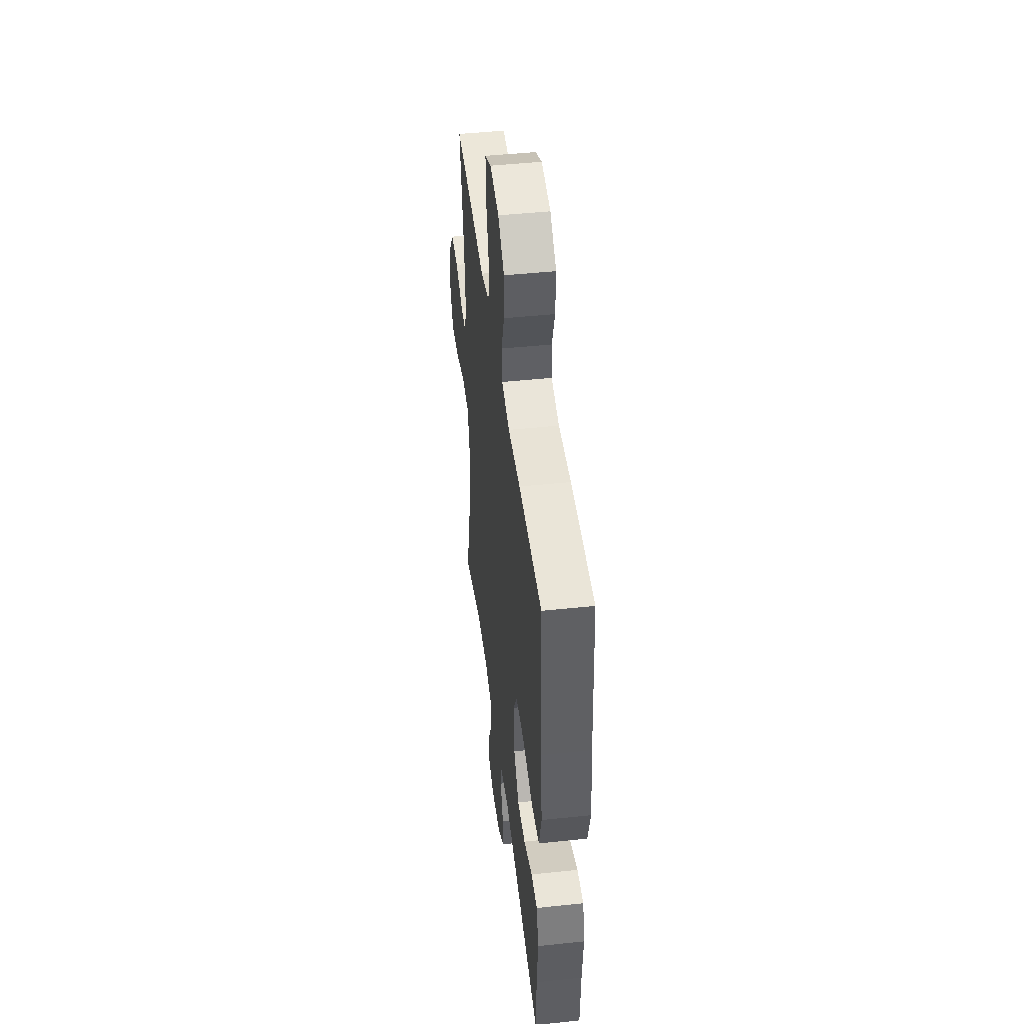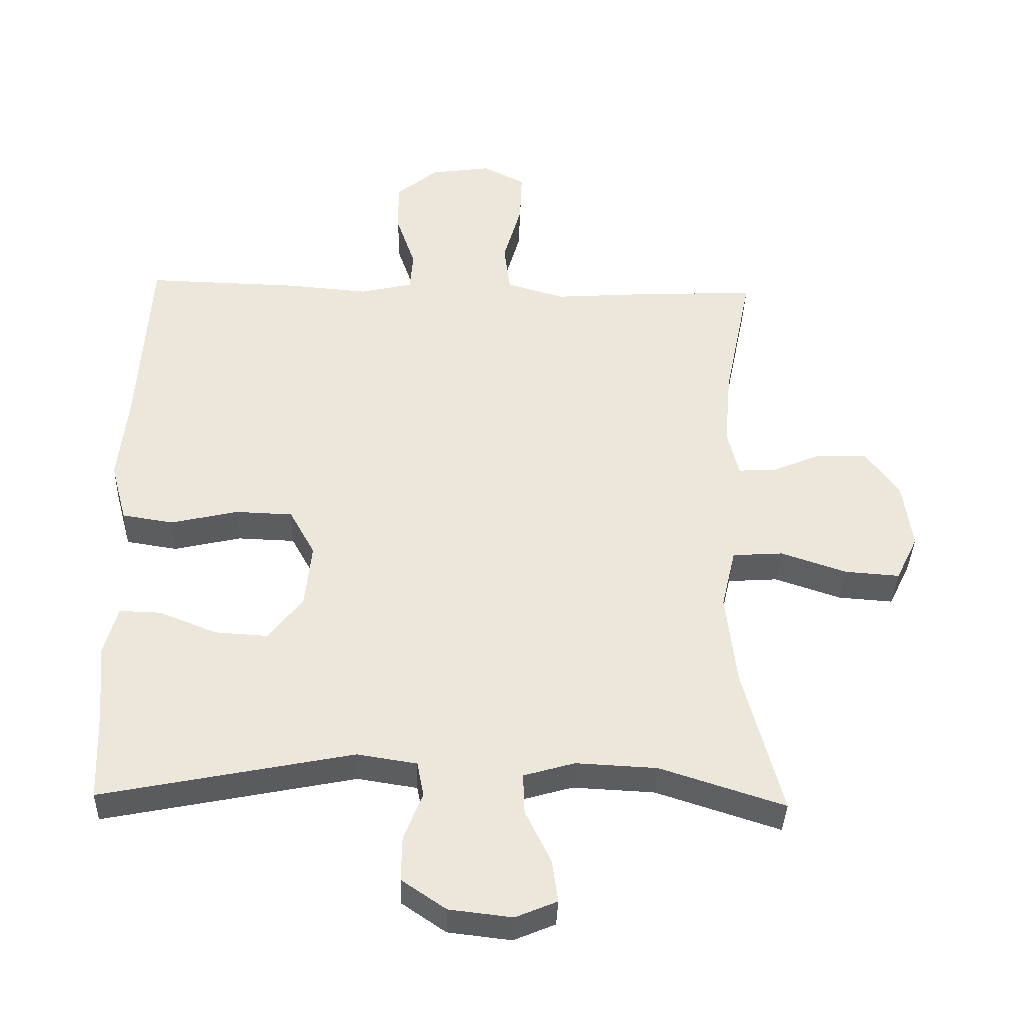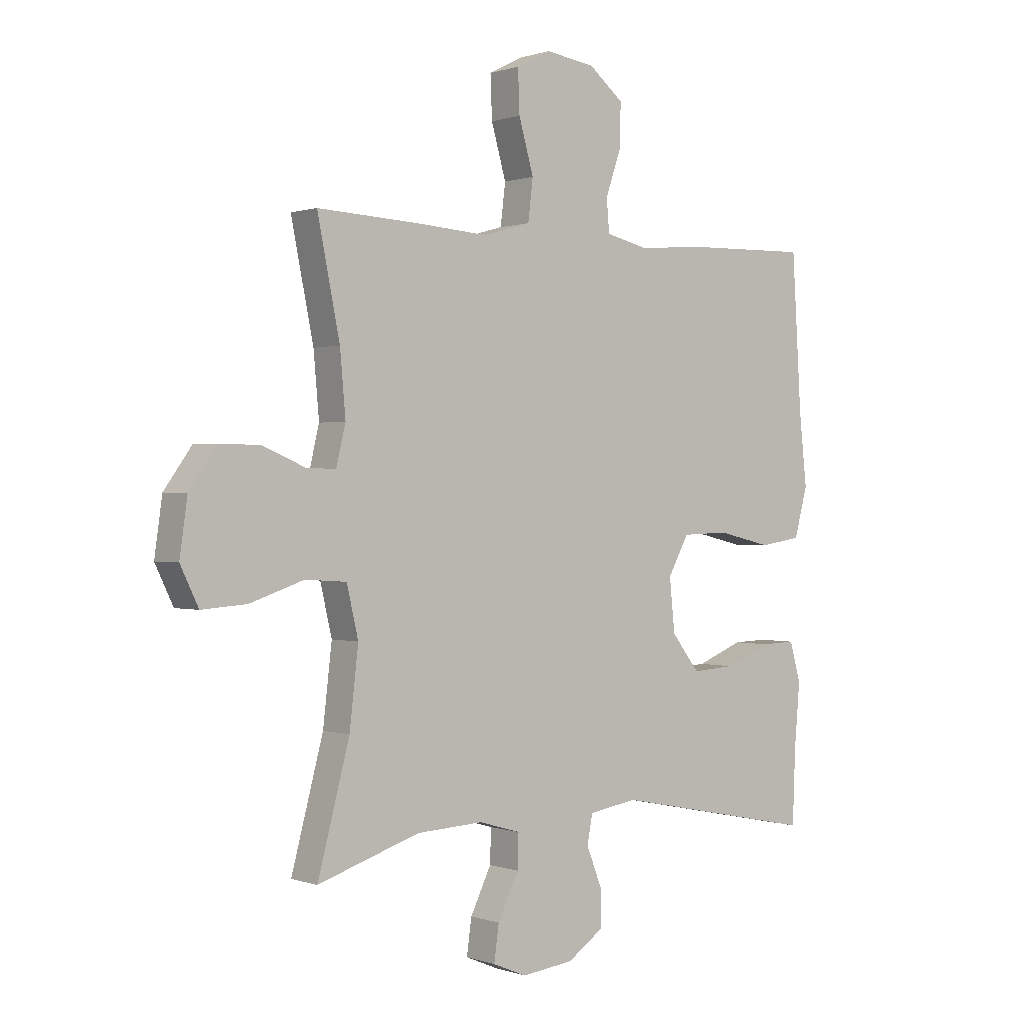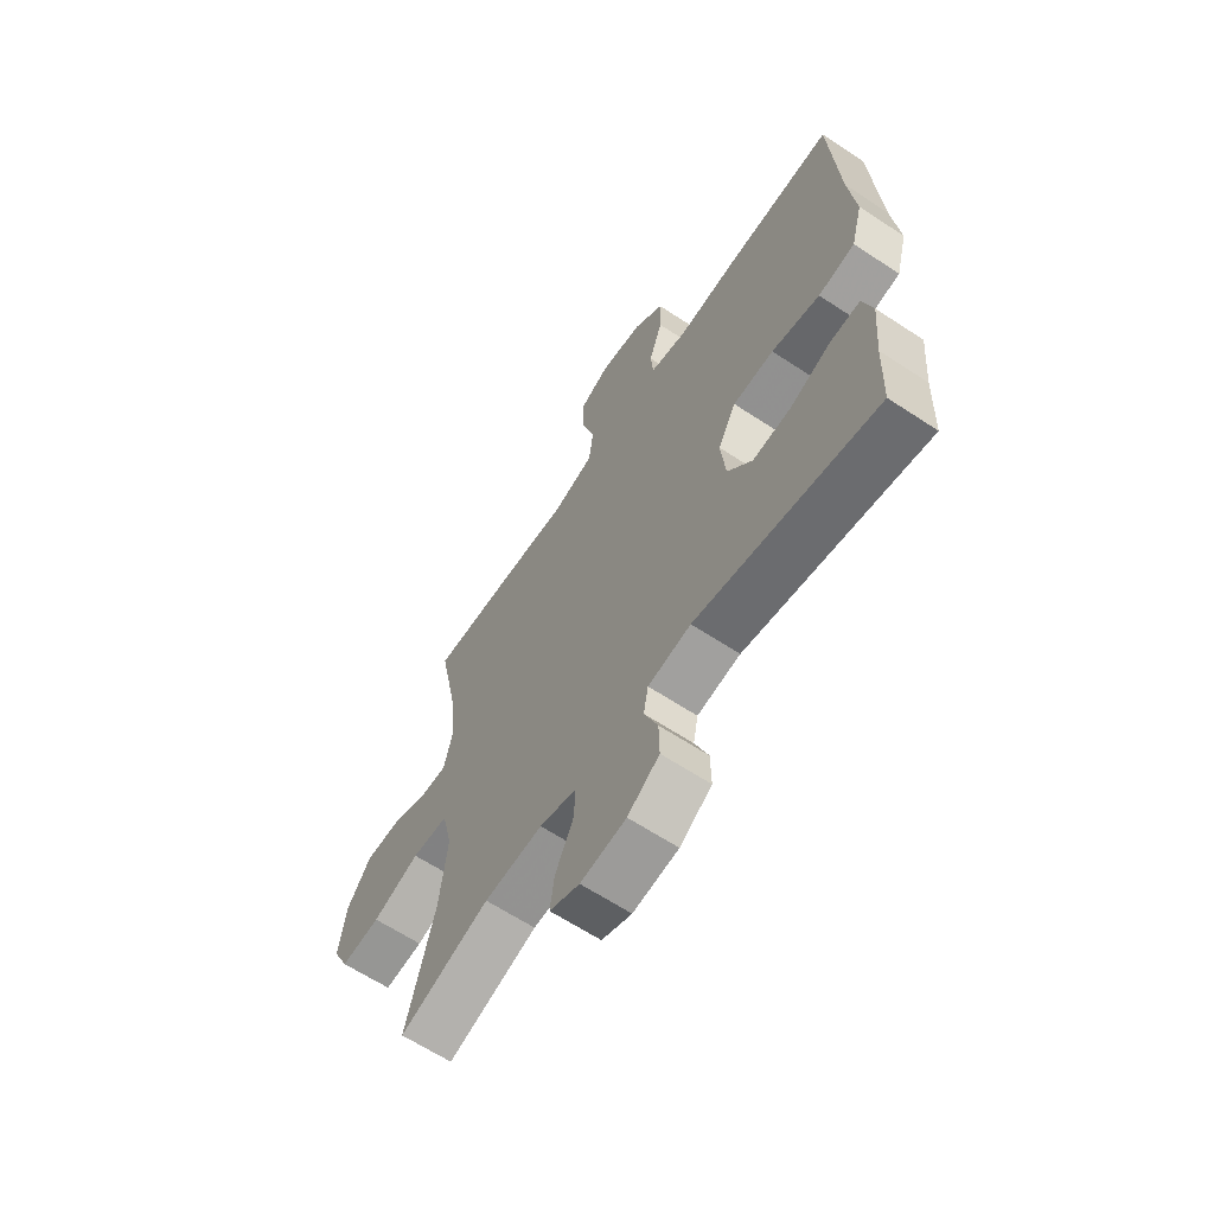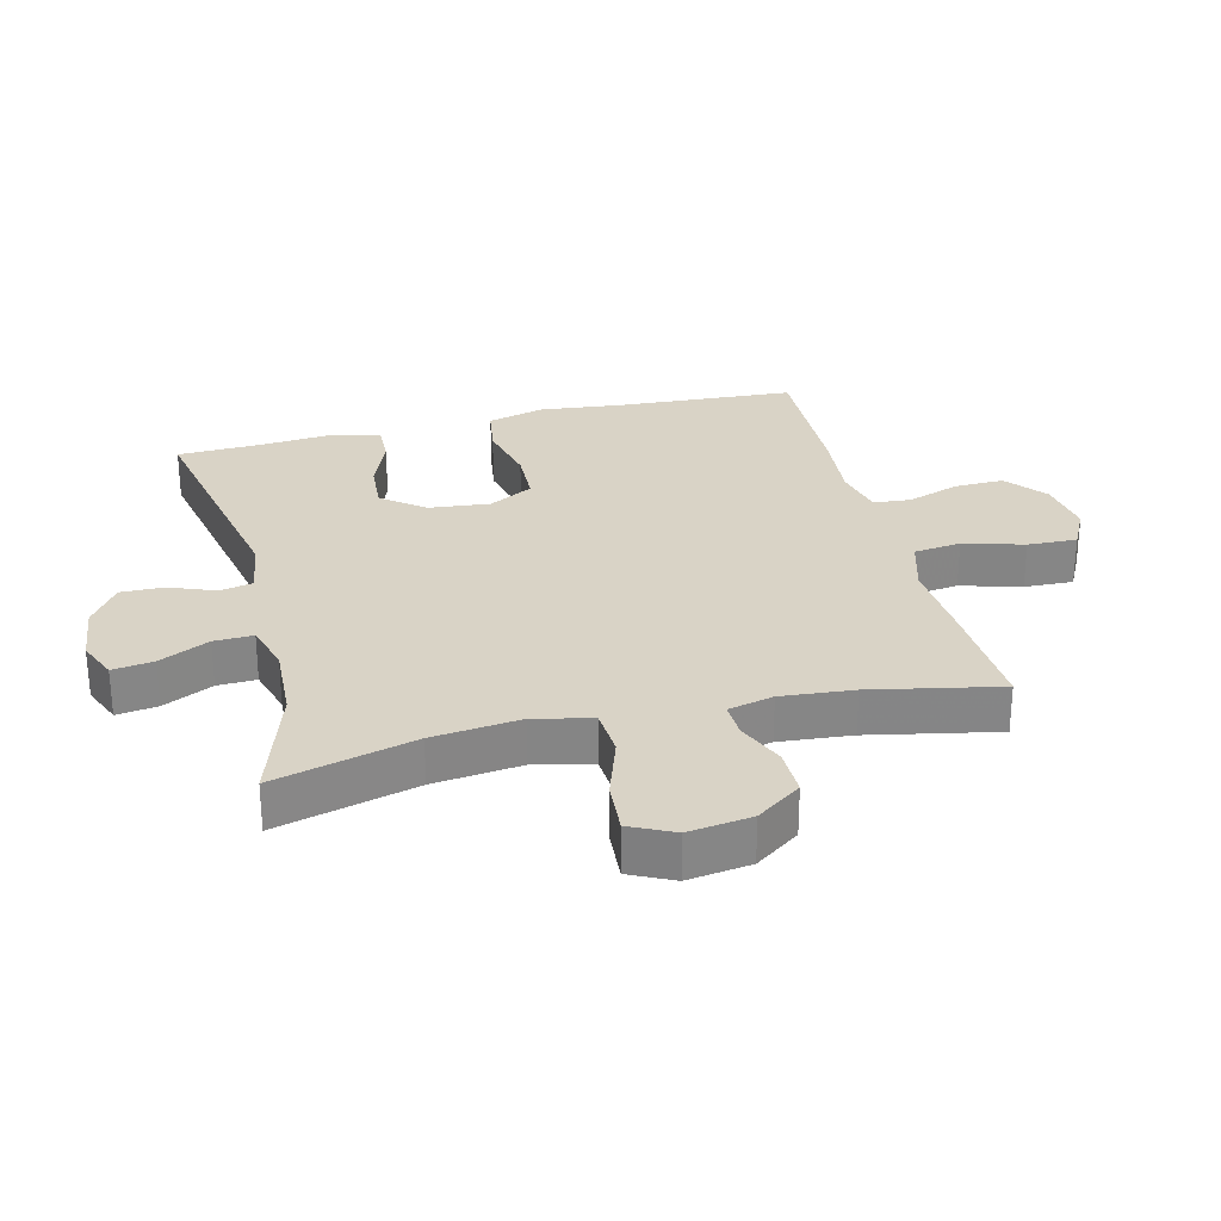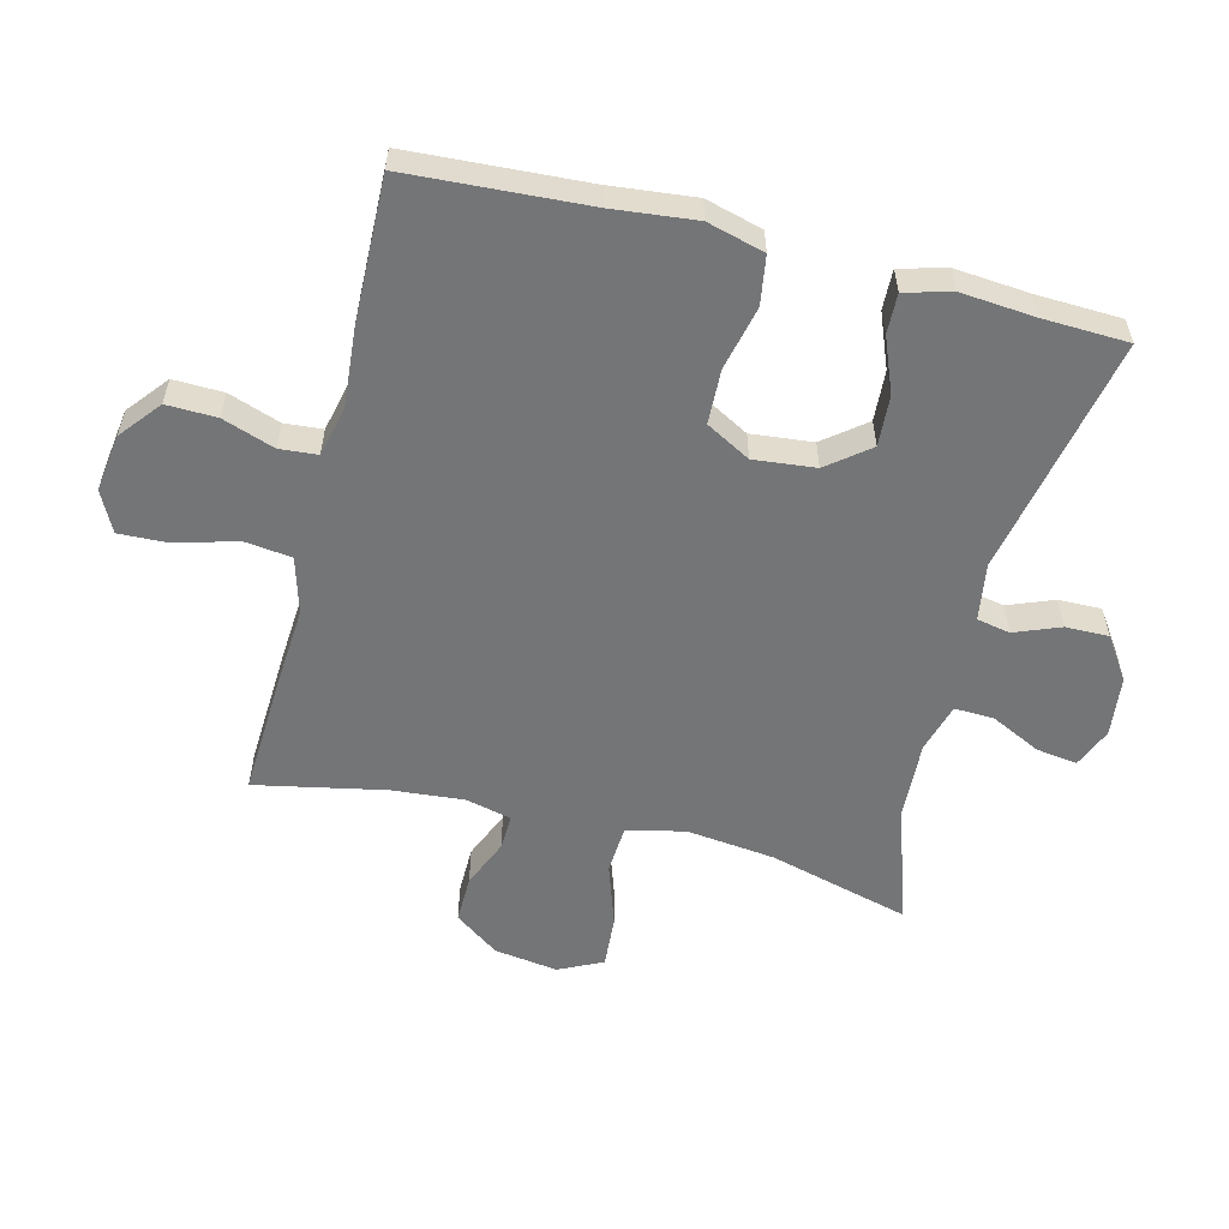
<metadata>
{"format":"obj","ext":"obj","renderer":"f3d","projection":"perspective","resolution":1024,"background":"white","views":[{"elev":46.5,"azim":83.1,"up":"+Z"},{"elev":-37.0,"azim":178.2,"up":"+Z"},{"elev":0.4,"azim":-38.9,"up":"+Z"},{"elev":-64.0,"azim":56.4,"up":"+Z"},{"elev":28.3,"azim":-104.0,"up":"+Y"},{"elev":-56.5,"azim":75.8,"up":"+Y"}]}
</metadata>
<code>
v 0.5 0.07 0.5
v 0.517 0.07 0.221
v 0.531 0.07 0.091
v 0.507 0.07 0.002
v 0.431 0.07 -0.01
v 0.331 0.07 0.013
v 0.246 0.07 0.01
v 0.208 0.07 -0.059
v 0.218 0.07 -0.155
v 0.269 0.07 -0.22
v 0.348 0.07 -0.215
v 0.433 0.07 -0.181
v 0.495 0.07 -0.179
v 0.515 0.07 -0.251
v 0.505 0.07 -0.367
v 0.5 0.07 -0.5
v 0.126 0.07 -0.425
v 0.037 0.07 -0.439
v 0.027 0.07 -0.491
v 0.055 0.07 -0.562
v 0.056 0.07 -0.629
v -0.01 0.07 -0.674
v -0.104 0.07 -0.685
v -0.166 0.07 -0.659
v -0.157 0.07 -0.595
v -0.119 0.07 -0.517
v -0.117 0.07 -0.456
v -0.193 0.07 -0.434
v -0.314 0.07 -0.44
v -0.5 0.07 -0.5
v -0.442 0.07 -0.281
v -0.426 0.07 -0.143
v -0.447 0.07 -0.053
v -0.522 0.07 -0.048
v -0.62 0.07 -0.081
v -0.702 0.07 -0.087
v -0.735 0.07 -0.019
v -0.721 0.07 0.08
v -0.671 0.07 0.15
v -0.597 0.07 0.149
v -0.521 0.07 0.117
v -0.466 0.07 0.115
v -0.449 0.07 0.186
v -0.459 0.07 0.299
v -0.5 0.07 0.5
v -0.314 0.07 0.491
v -0.184 0.07 0.482
v -0.097 0.07 0.507
v -0.088 0.07 0.581
v -0.115 0.07 0.675
v -0.118 0.07 0.752
v -0.055 0.07 0.784
v 0.035 0.07 0.771
v 0.098 0.07 0.72
v 0.096 0.07 0.642
v 0.068 0.07 0.561
v 0.073 0.07 0.502
v 0.151 0.07 0.484
v 0.271 0.07 0.494
v 0.5 0 0.5
v 0.517 0 0.221
v 0.531 0 0.091
v 0.507 0 0.002
v 0.431 0 -0.01
v 0.331 0 0.013
v 0.246 0 0.01
v 0.208 0 -0.059
v 0.218 0 -0.155
v 0.269 0 -0.22
v 0.348 0 -0.215
v 0.433 0 -0.181
v 0.495 0 -0.179
v 0.515 0 -0.251
v 0.505 0 -0.367
v 0.5 0 -0.5
v 0.126 0 -0.425
v 0.037 0 -0.439
v 0.027 0 -0.491
v 0.055 0 -0.562
v 0.056 0 -0.629
v -0.01 0 -0.674
v -0.104 0 -0.685
v -0.166 0 -0.659
v -0.157 0 -0.595
v -0.119 0 -0.517
v -0.117 0 -0.456
v -0.193 0 -0.434
v -0.314 0 -0.44
v -0.5 0 -0.5
v -0.442 0 -0.281
v -0.426 0 -0.143
v -0.447 0 -0.053
v -0.522 0 -0.048
v -0.62 0 -0.081
v -0.702 0 -0.087
v -0.735 0 -0.019
v -0.721 0 0.08
v -0.671 0 0.15
v -0.597 0 0.149
v -0.521 0 0.117
v -0.466 0 0.115
v -0.449 0 0.186
v -0.459 0 0.299
v -0.5 0 0.5
v -0.314 0 0.491
v -0.184 0 0.482
v -0.097 0 0.507
v -0.088 0 0.581
v -0.115 0 0.675
v -0.118 0 0.752
v -0.055 0 0.784
v 0.035 0 0.771
v 0.098 0 0.72
v 0.096 0 0.642
v 0.068 0 0.561
v 0.073 0 0.502
v 0.151 0 0.484
v 0.271 0 0.494
f 58 59 1 2
f 57 58 2 3
f 53 54 55 56
f 53 56 57
f 52 53 57
f 49 50 51 52
f 48 49 52 57
f 47 48 57 3
f 44 45 46 47
f 43 44 47 3
f 38 39 40 41
f 38 41 42
f 37 38 42
f 34 35 36 37
f 33 34 37 42
f 32 33 42 43
f 29 30 31
f 28 29 31 32
f 27 28 32 43
f 23 24 25 26
f 23 26 27
f 22 23 27
f 19 20 21 22
f 18 19 22 27
f 17 18 27 43
f 15 16 17 43
f 11 12 13 14
f 10 11 14 15
f 3 4 5 6
f 3 6 7
f 43 3 7
f 10 15 43
f 9 10 43
f 8 9 43
f 7 8 43
f 61 60 118 117
f 62 61 117 116
f 115 114 113 112
f 116 115 112
f 116 112 111
f 111 110 109 108
f 116 111 108 107
f 62 116 107 106
f 106 105 104 103
f 62 106 103 102
f 100 99 98 97
f 101 100 97
f 101 97 96
f 96 95 94 93
f 101 96 93 92
f 102 101 92 91
f 90 89 88
f 91 90 88 87
f 102 91 87 86
f 85 84 83 82
f 86 85 82
f 86 82 81
f 81 80 79 78
f 86 81 78 77
f 102 86 77 76
f 102 76 75 74
f 73 72 71 70
f 74 73 70 69
f 65 64 63 62
f 66 65 62
f 66 62 102
f 102 74 69
f 102 69 68
f 102 68 67
f 102 67 66
f 1 60 61 2
f 2 61 62 3
f 3 62 63 4
f 4 63 64 5
f 5 64 65 6
f 6 65 66 7
f 7 66 67 8
f 8 67 68 9
f 9 68 69 10
f 10 69 70 11
f 11 70 71 12
f 12 71 72 13
f 13 72 73 14
f 14 73 74 15
f 15 74 75 16
f 16 75 76 17
f 17 76 77 18
f 18 77 78 19
f 19 78 79 20
f 20 79 80 21
f 21 80 81 22
f 22 81 82 23
f 23 82 83 24
f 24 83 84 25
f 25 84 85 26
f 26 85 86 27
f 27 86 87 28
f 28 87 88 29
f 29 88 89 30
f 30 89 90 31
f 31 90 91 32
f 32 91 92 33
f 33 92 93 34
f 34 93 94 35
f 35 94 95 36
f 36 95 96 37
f 37 96 97 38
f 38 97 98 39
f 39 98 99 40
f 40 99 100 41
f 41 100 101 42
f 42 101 102 43
f 43 102 103 44
f 44 103 104 45
f 45 104 105 46
f 46 105 106 47
f 47 106 107 48
f 48 107 108 49
f 49 108 109 50
f 50 109 110 51
f 51 110 111 52
f 52 111 112 53
f 53 112 113 54
f 54 113 114 55
f 55 114 115 56
f 56 115 116 57
f 57 116 117 58
f 58 117 118 59
f 59 118 60 1

</code>
